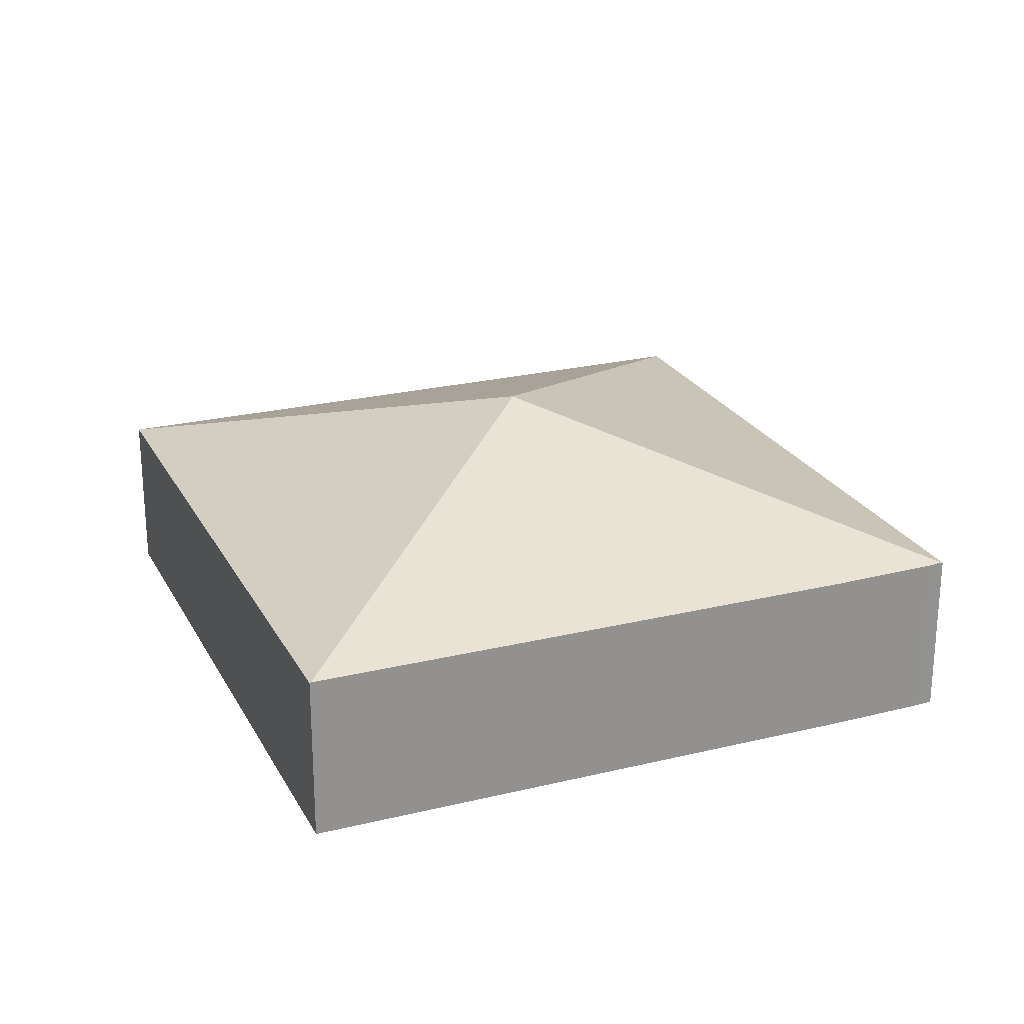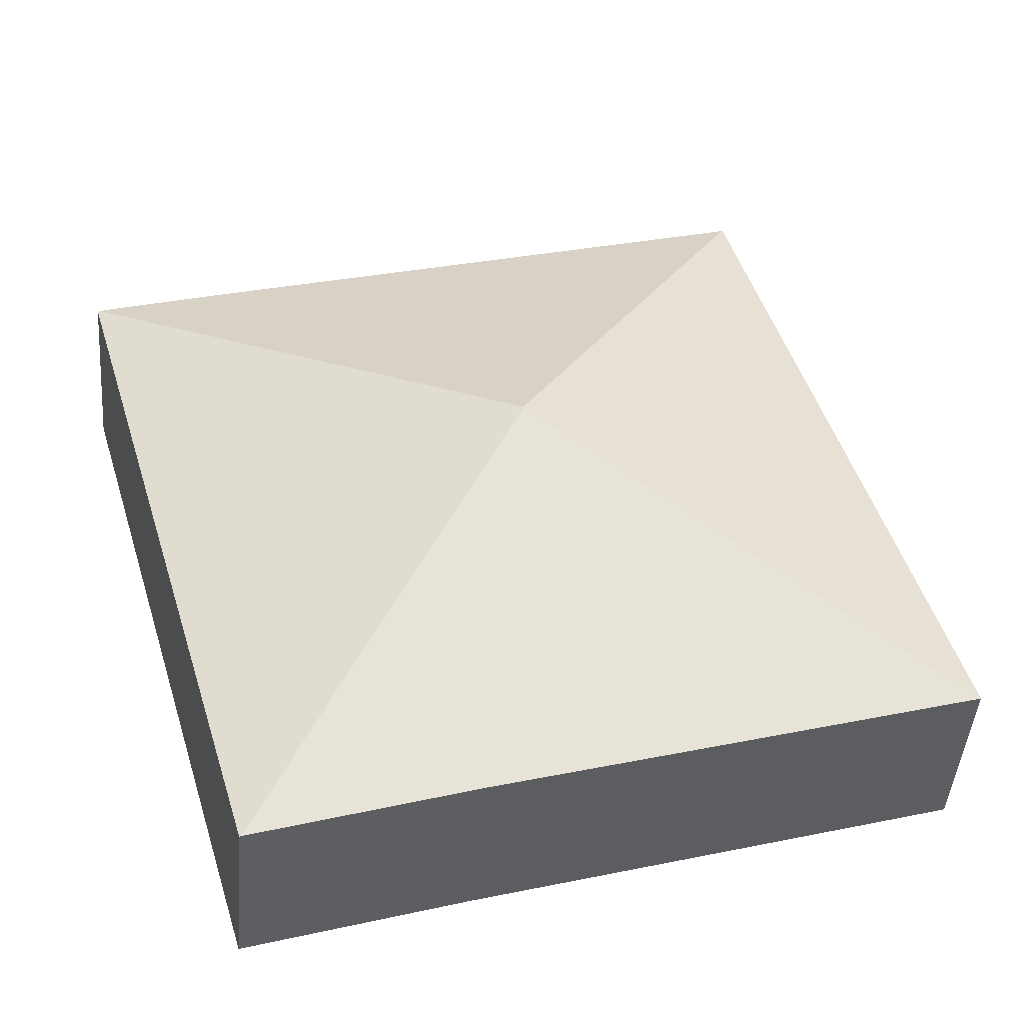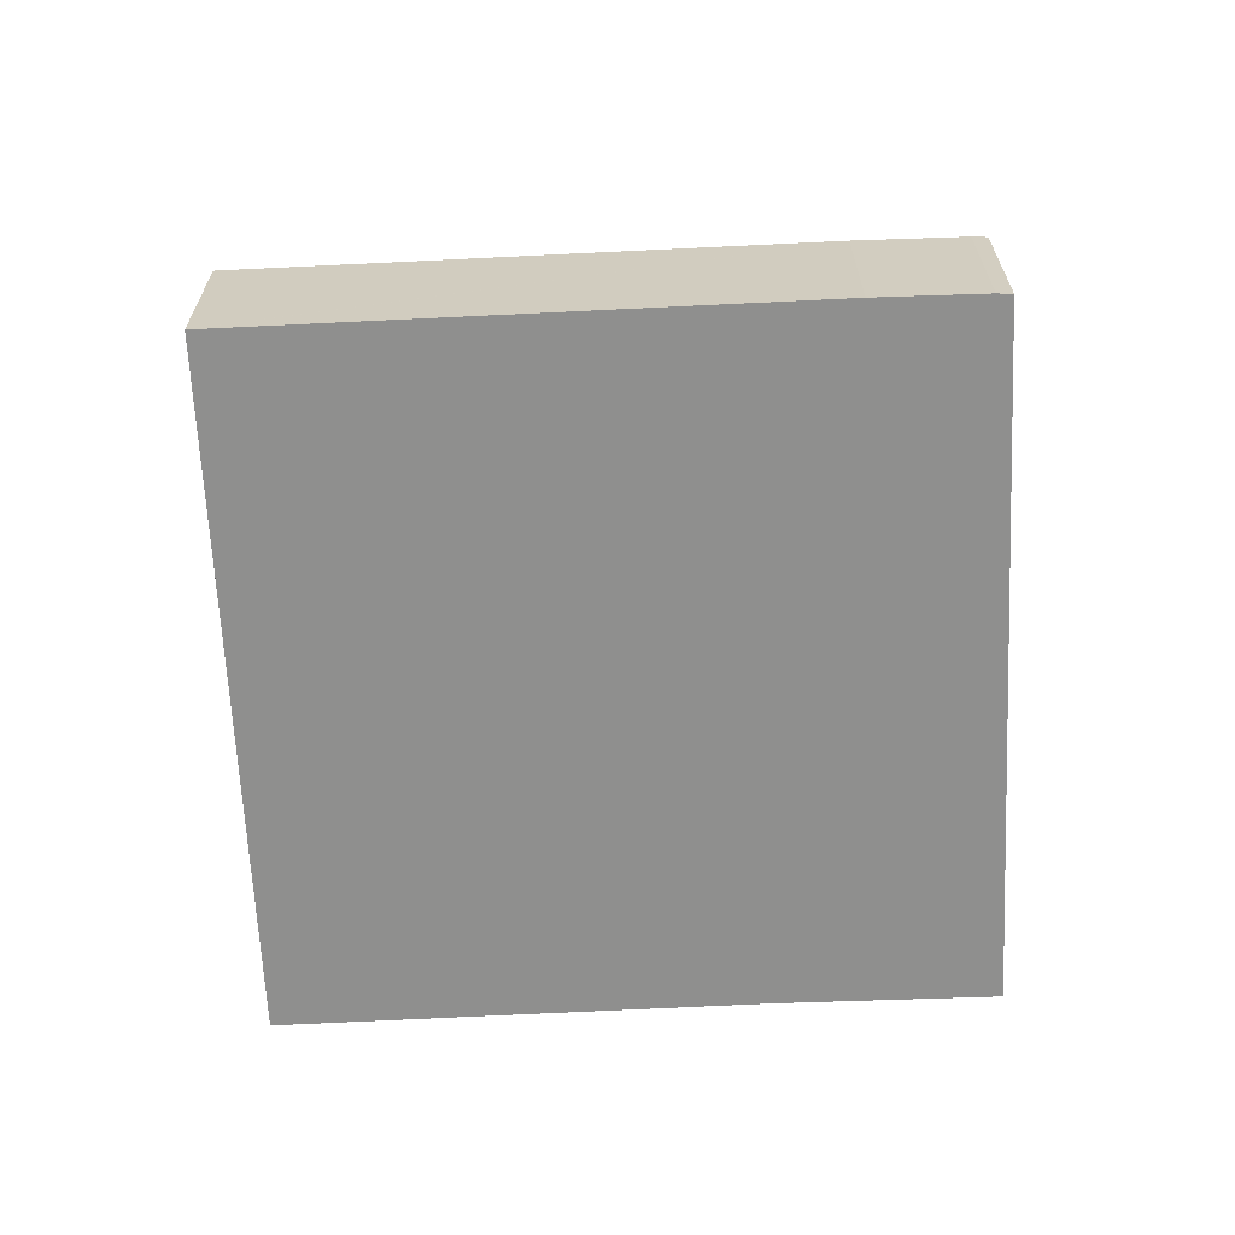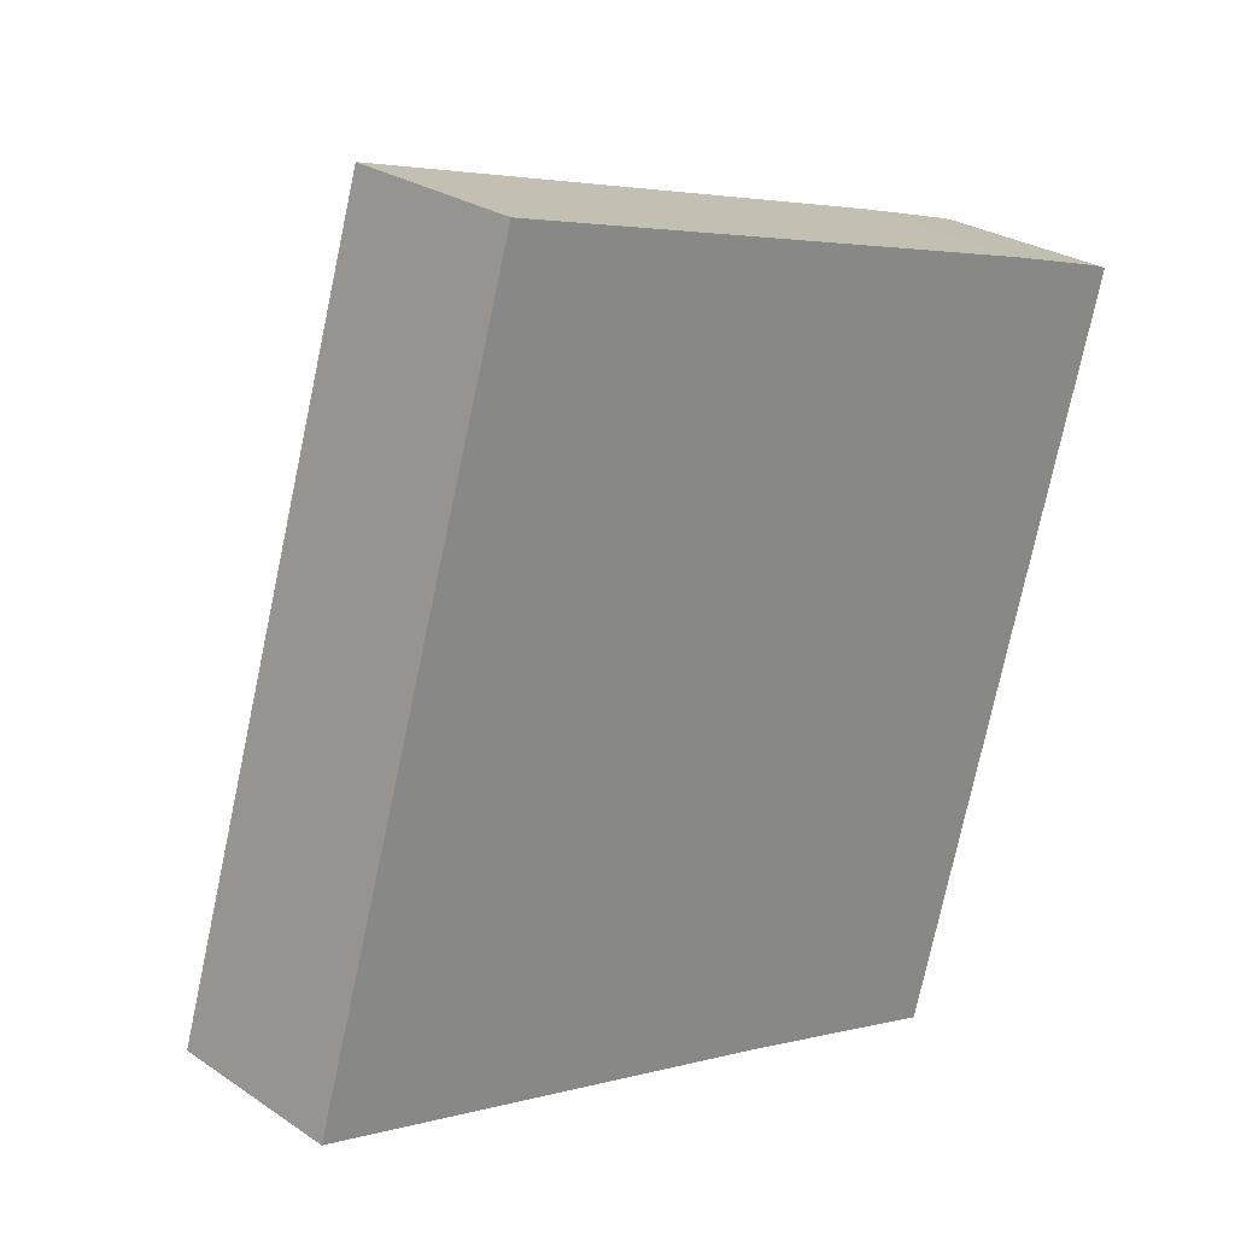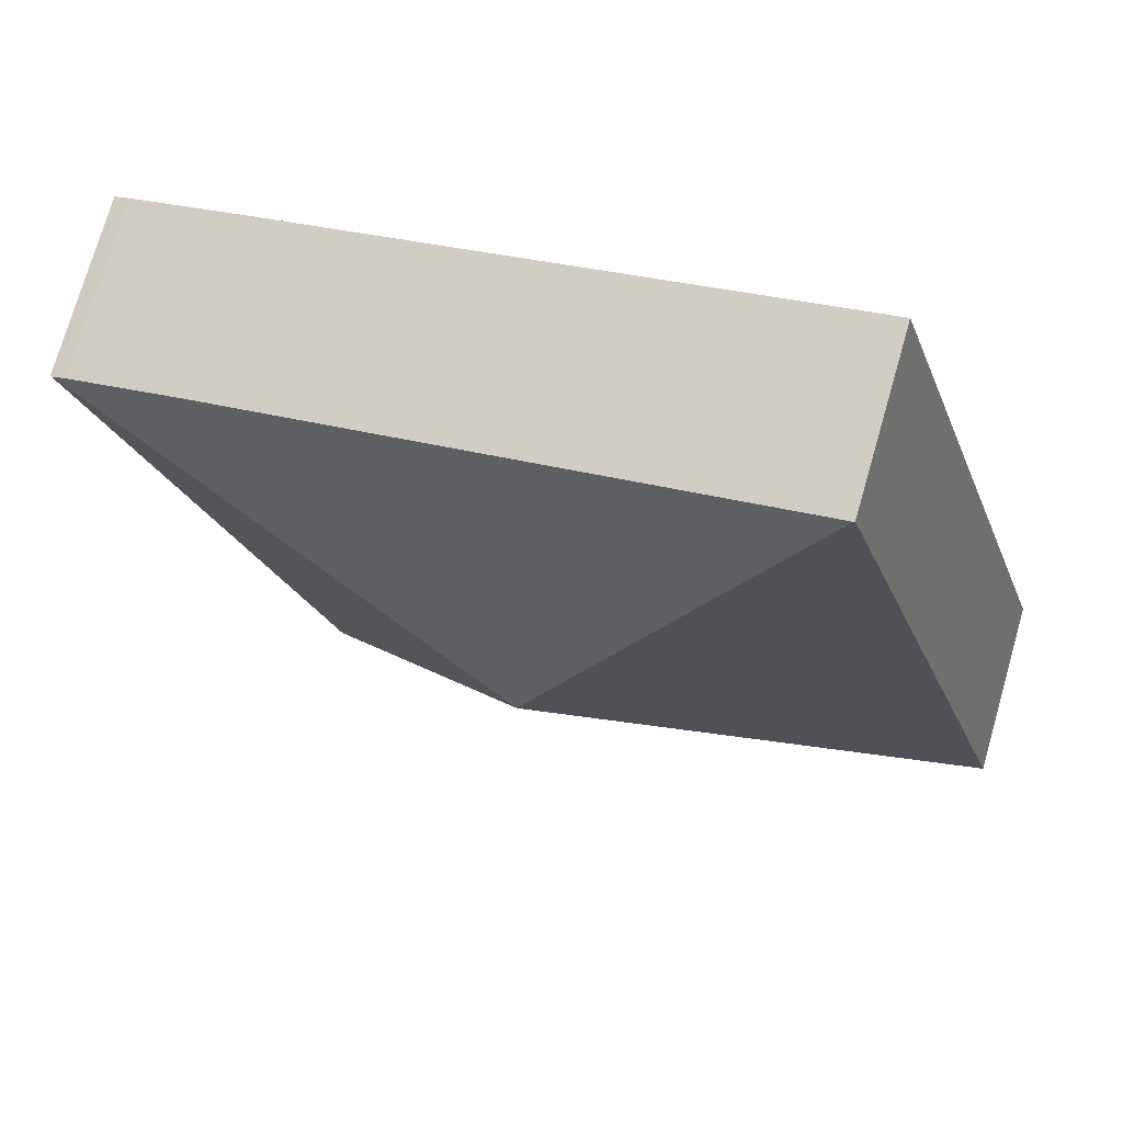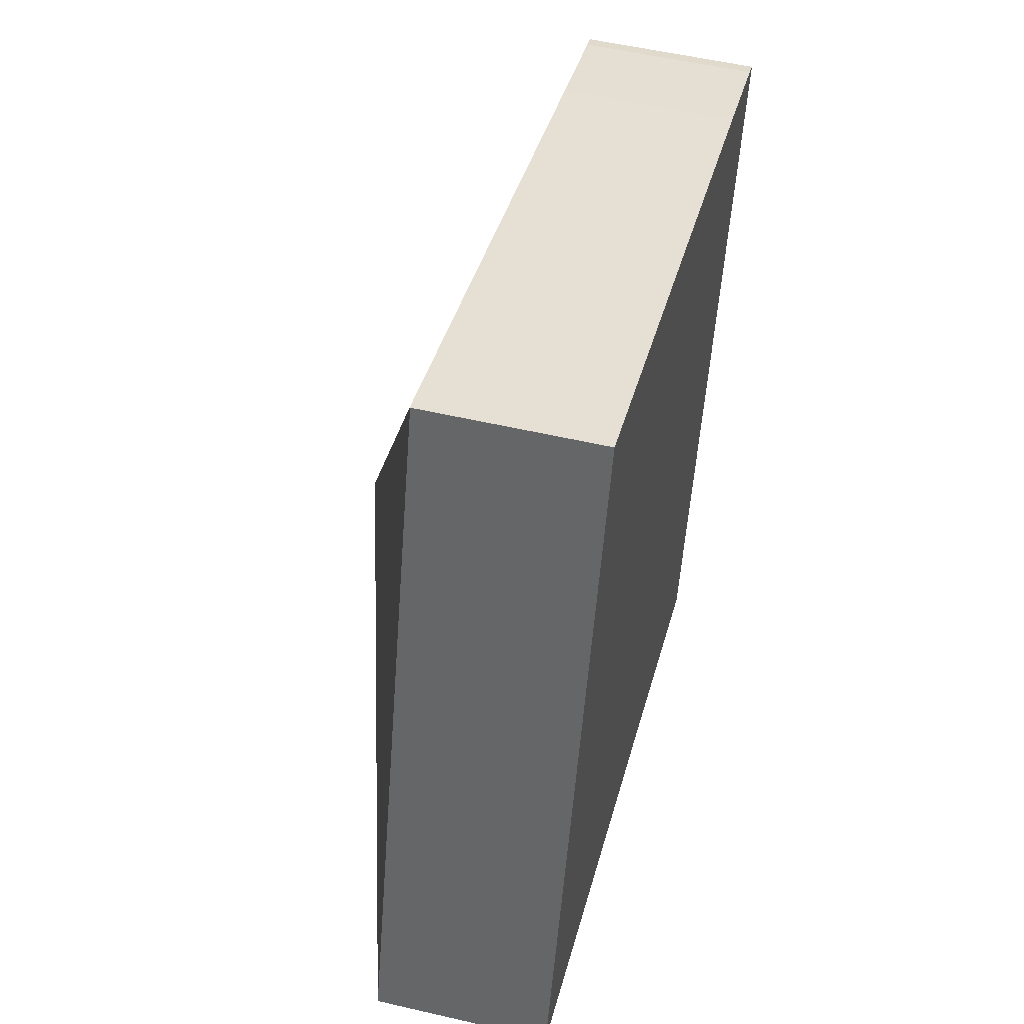
<metadata>
{"format":"obj","ext":"obj","renderer":"f3d","projection":"perspective","resolution":1024,"background":"white","views":[{"elev":23.9,"azim":-5.5,"up":"+Y"},{"elev":-44.8,"azim":175.3,"up":"+Z"},{"elev":-65.2,"azim":19.4,"up":"+Y"},{"elev":26.6,"azim":-43.5,"up":"+Z"},{"elev":74.6,"azim":-163.9,"up":"+Z"},{"elev":53.3,"azim":-76.0,"up":"+Z"}]}
</metadata>
<code>
v  10.45 8.637 34.51
v  4.953 8.613 16.48
v  10.38 8.613 34.53
v  22.49 14.61 12.13
v  0 8.613 5.274e-16
v  22.48 14.61 12.09
v  38.77 8.615 26.07
v  44.79 8.661 24.12
v  44.14 8.642 24.37
v  44.89 8.624 24.08
v  34.63 8.591 -10.4
v  34.57 8.613 -10.38
v  33.9 8.615 -10.17
v  23.8 8.654 -7.015
v  4.953 8.621 -1.46
v  0 0 0
v  4.953 -1.009e-15 16.48
v  10.38 -2.114e-15 34.53
v  10.45 -2.113e-15 34.51
v  38.77 -1.596e-15 26.07
v  44.14 -1.492e-15 24.37
v  44.89 -1.474e-15 24.08
v  44.79 -1.477e-15 24.12
v  34.63 6.366e-16 -10.4
v  34.57 6.354e-16 -10.38
v  33.9 6.227e-16 -10.17
v  23.8 4.295e-16 -7.015
v  4.953 8.94e-17 -1.46
g defaultobject
f 1 2 3
f 2 1 4
f 2 4 5
f 5 4 6
f 7 4 1
f 4 7 8
f 8 7 9
f 10 4 8
f 4 10 11
f 4 11 6
f 6 11 12
f 13 6 12
f 6 13 14
f 6 14 15
f 6 15 5
f 16 2 5
f 2 16 17
f 2 17 3
f 3 17 18
f 18 1 3
f 1 18 7
f 7 18 19
f 7 19 20
f 7 20 9
f 9 20 21
f 21 8 9
f 8 21 10
f 10 21 22
f 22 21 23
f 22 11 10
f 11 22 24
f 24 12 11
f 12 24 13
f 13 24 14
f 14 24 25
f 14 25 26
f 14 26 27
f 14 27 15
f 15 27 28
f 15 28 5
f 5 28 16
f 21 24 22
f 24 21 20
f 24 20 19
f 24 19 18
f 24 18 17
f 24 17 26
f 26 17 27
f 27 17 28
f 28 17 16

</code>
